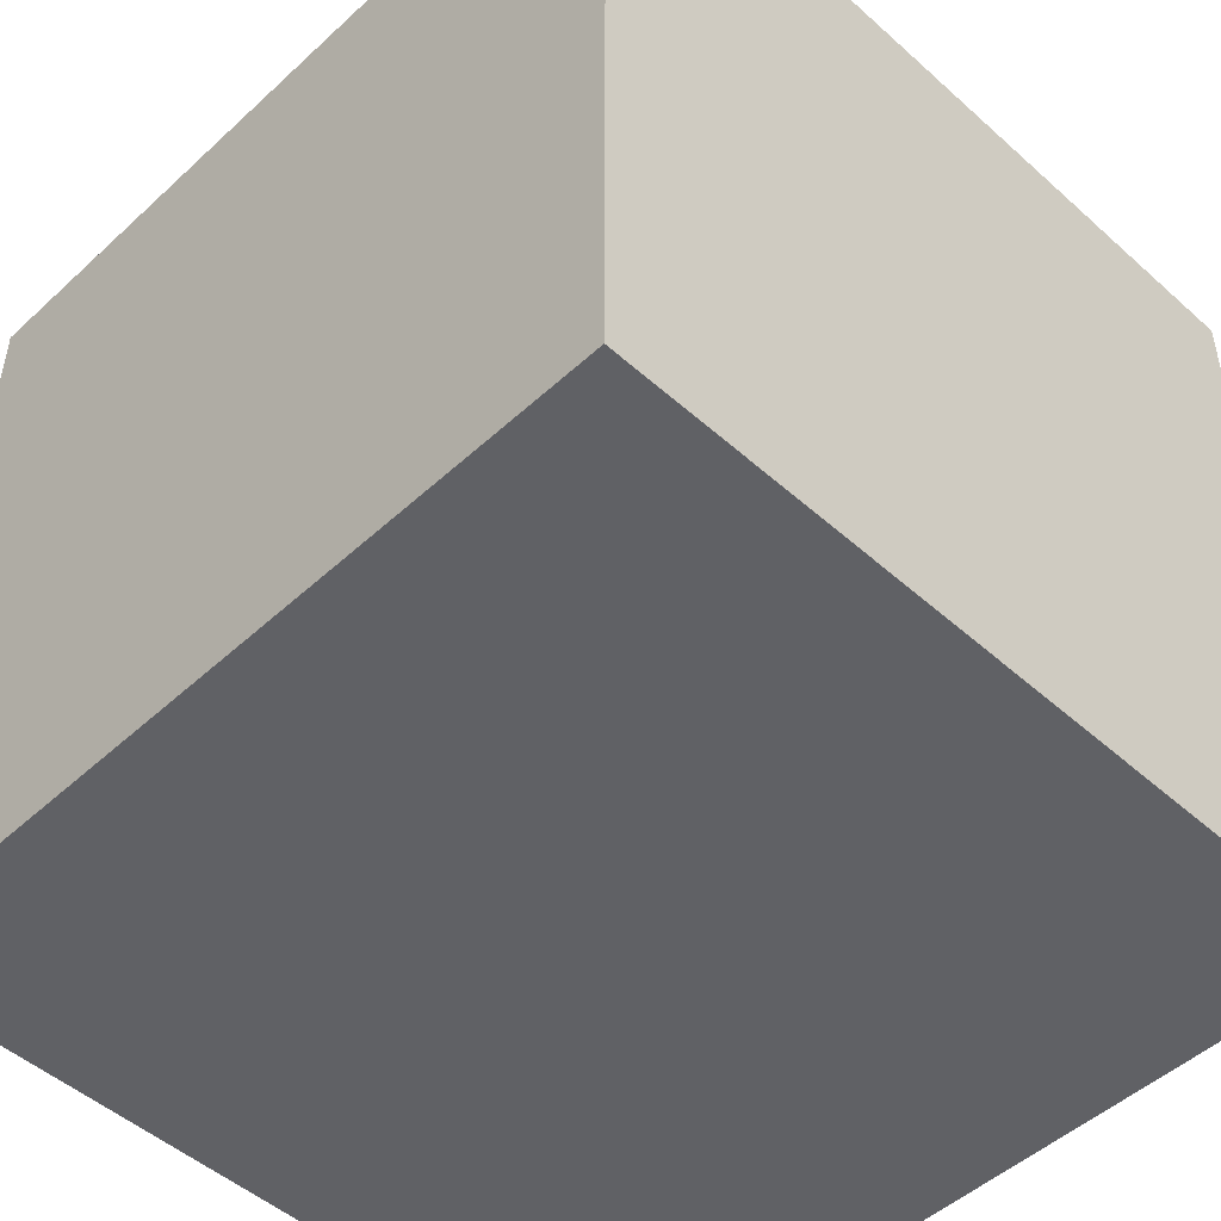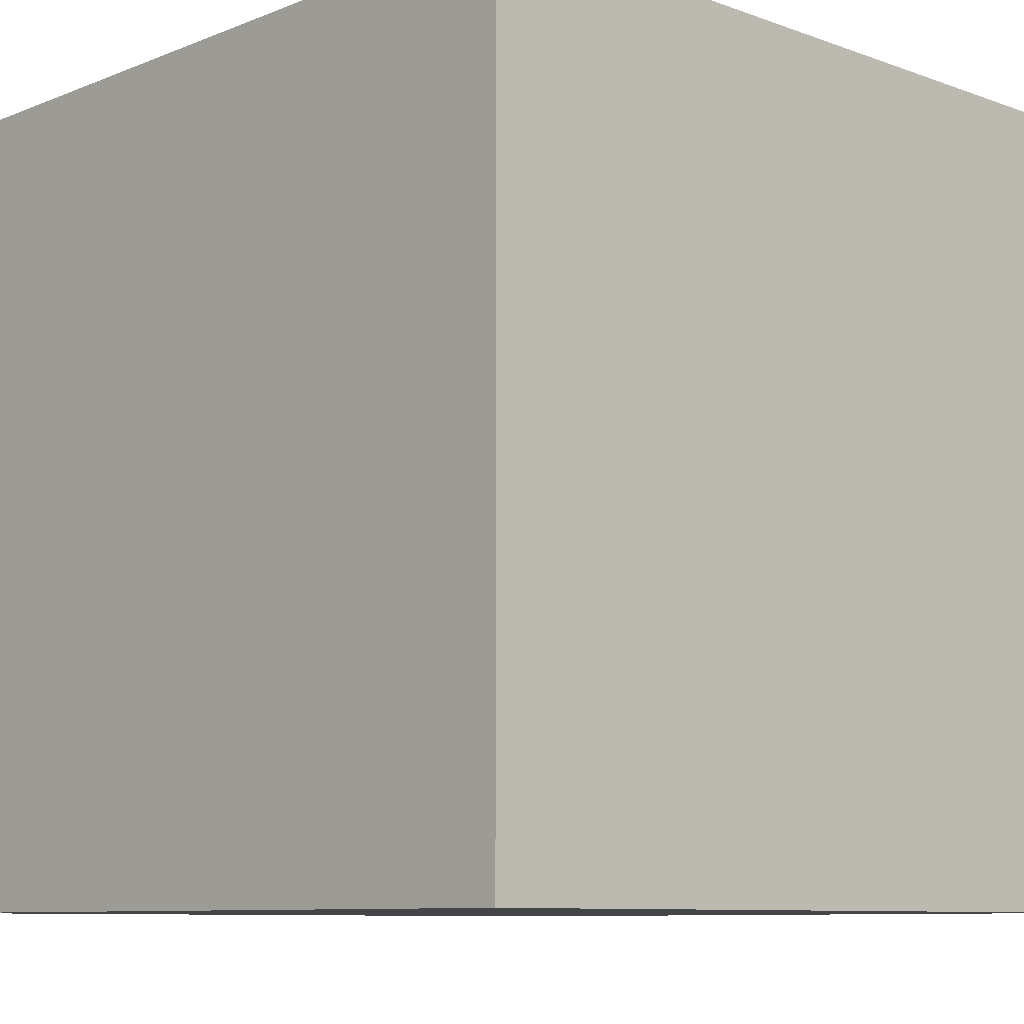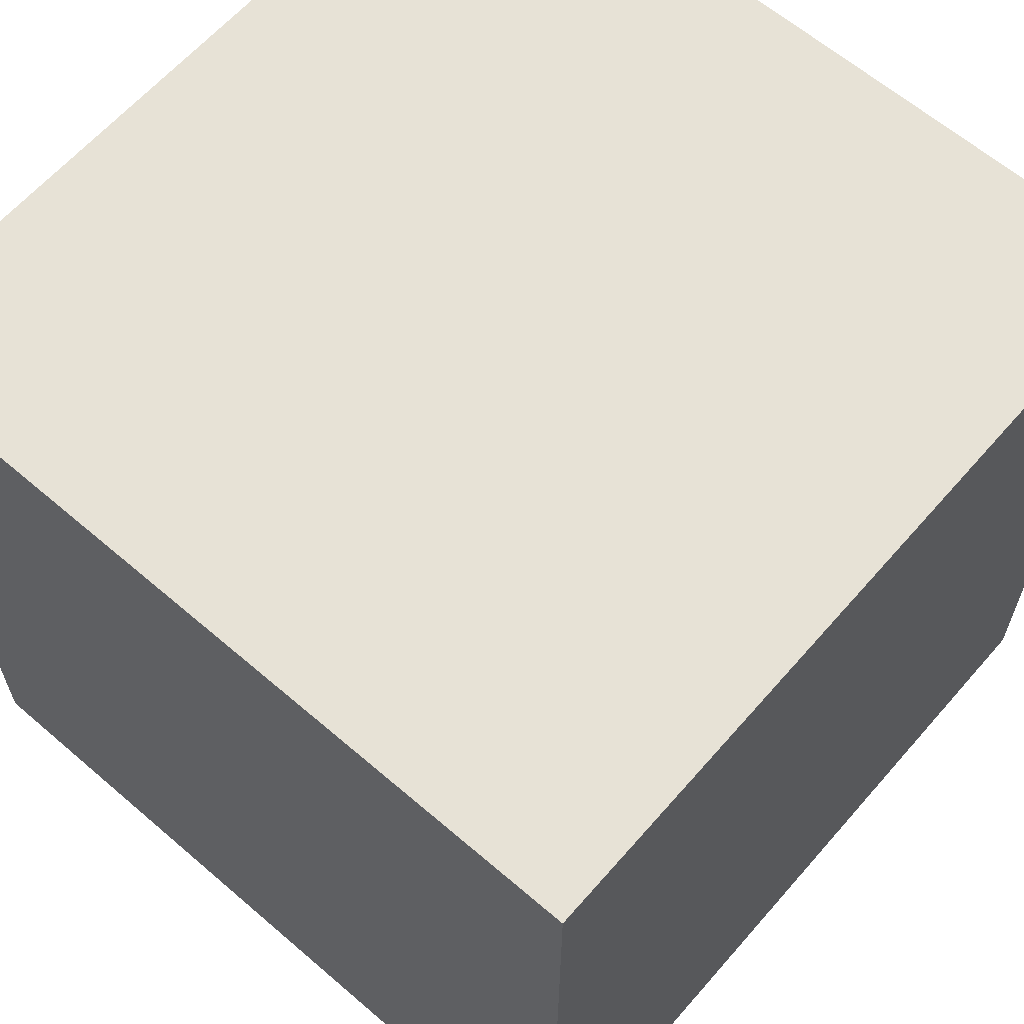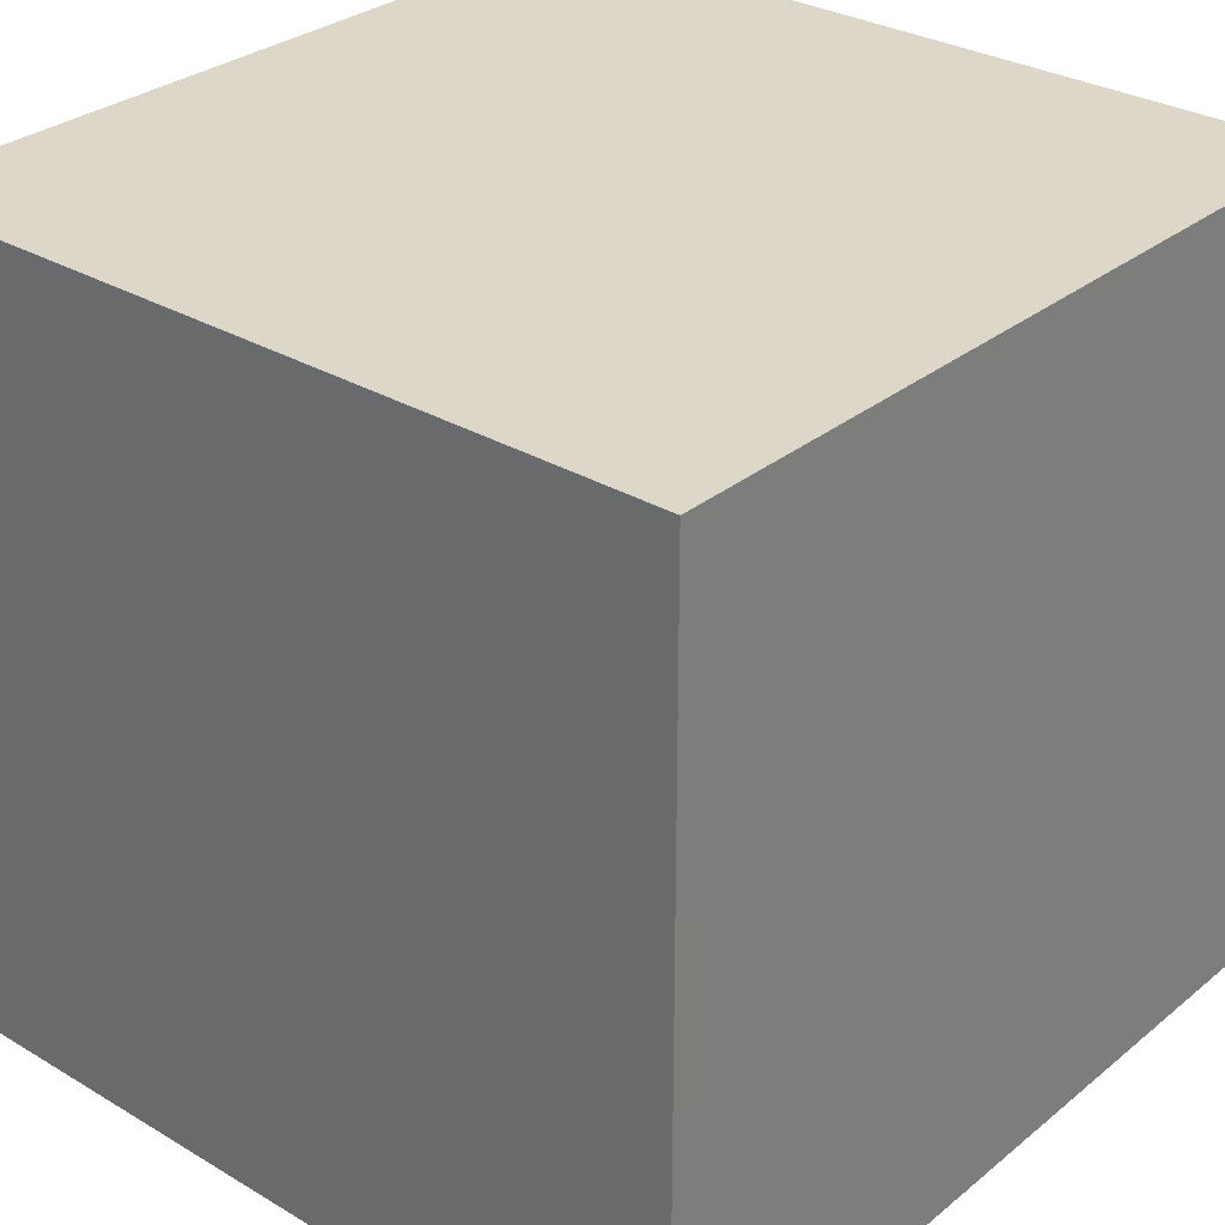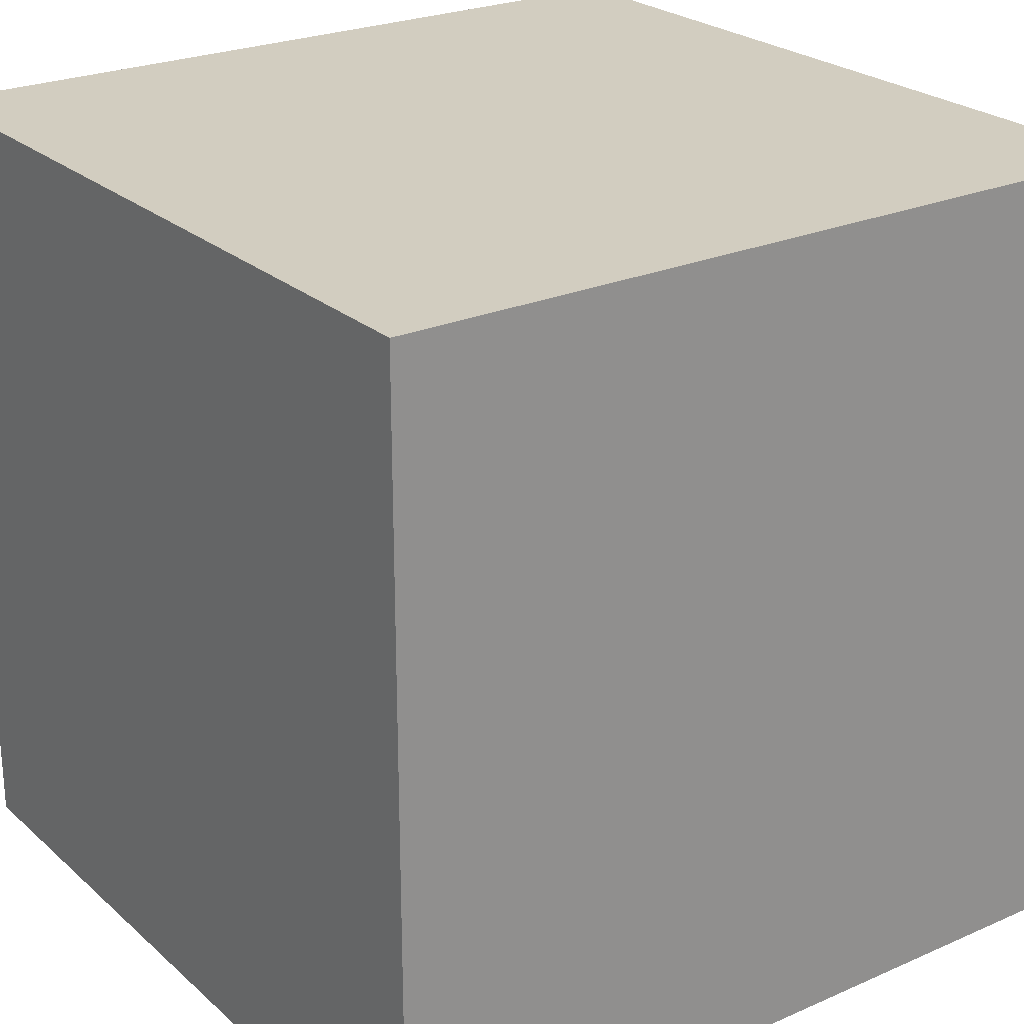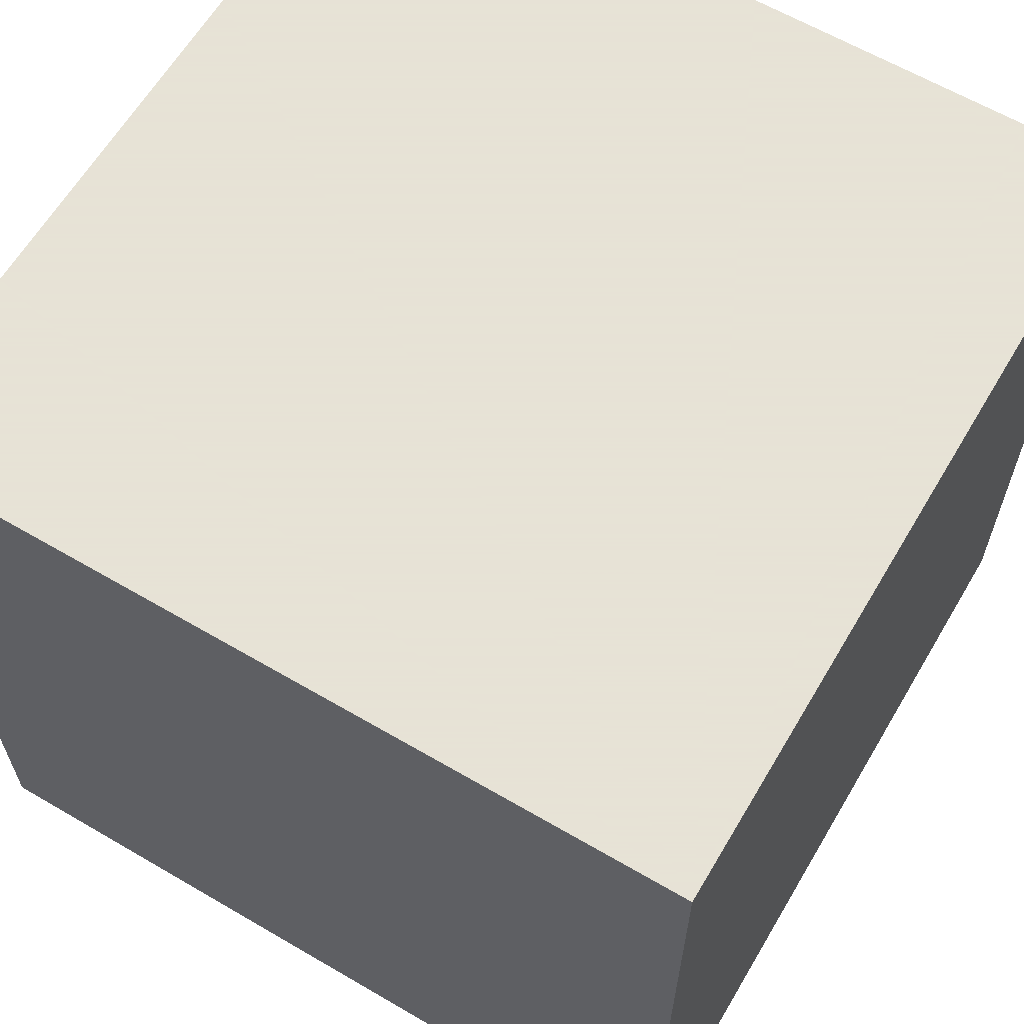
<metadata>
{"format":"obj","ext":"obj","renderer":"f3d","projection":"perspective","resolution":1024,"background":"white","views":[{"elev":-49.4,"azim":135.4,"up":"+Y"},{"elev":-9.0,"azim":136.3,"up":"+Y"},{"elev":62.9,"azim":-49.0,"up":"+Z"},{"elev":30.3,"azim":-49.3,"up":"+Z"},{"elev":24.6,"azim":54.4,"up":"+Z"},{"elev":62.8,"azim":120.6,"up":"+Z"}]}
</metadata>
<code>
v 1 1 -1
v 1 -1 -1
v -1 -1 -1
v -1 1 -1
v 1 1 1
v 1 -1 1
v -1 -1 1
v -1 1 1
f 1 2 3 4
f 5 6 7 8
f 1 5 8 4
f 2 6 7 3
f 3 7 8 4
f 1 2 6 5

</code>
